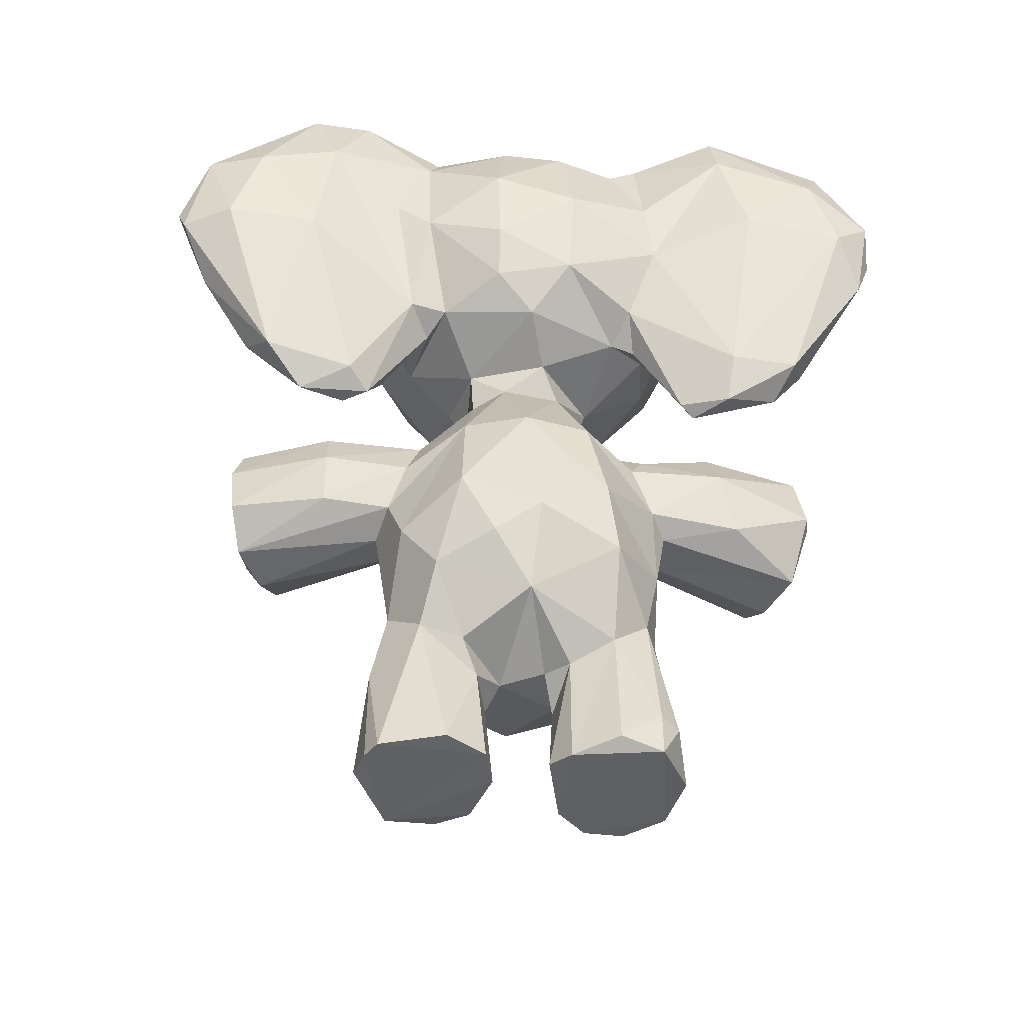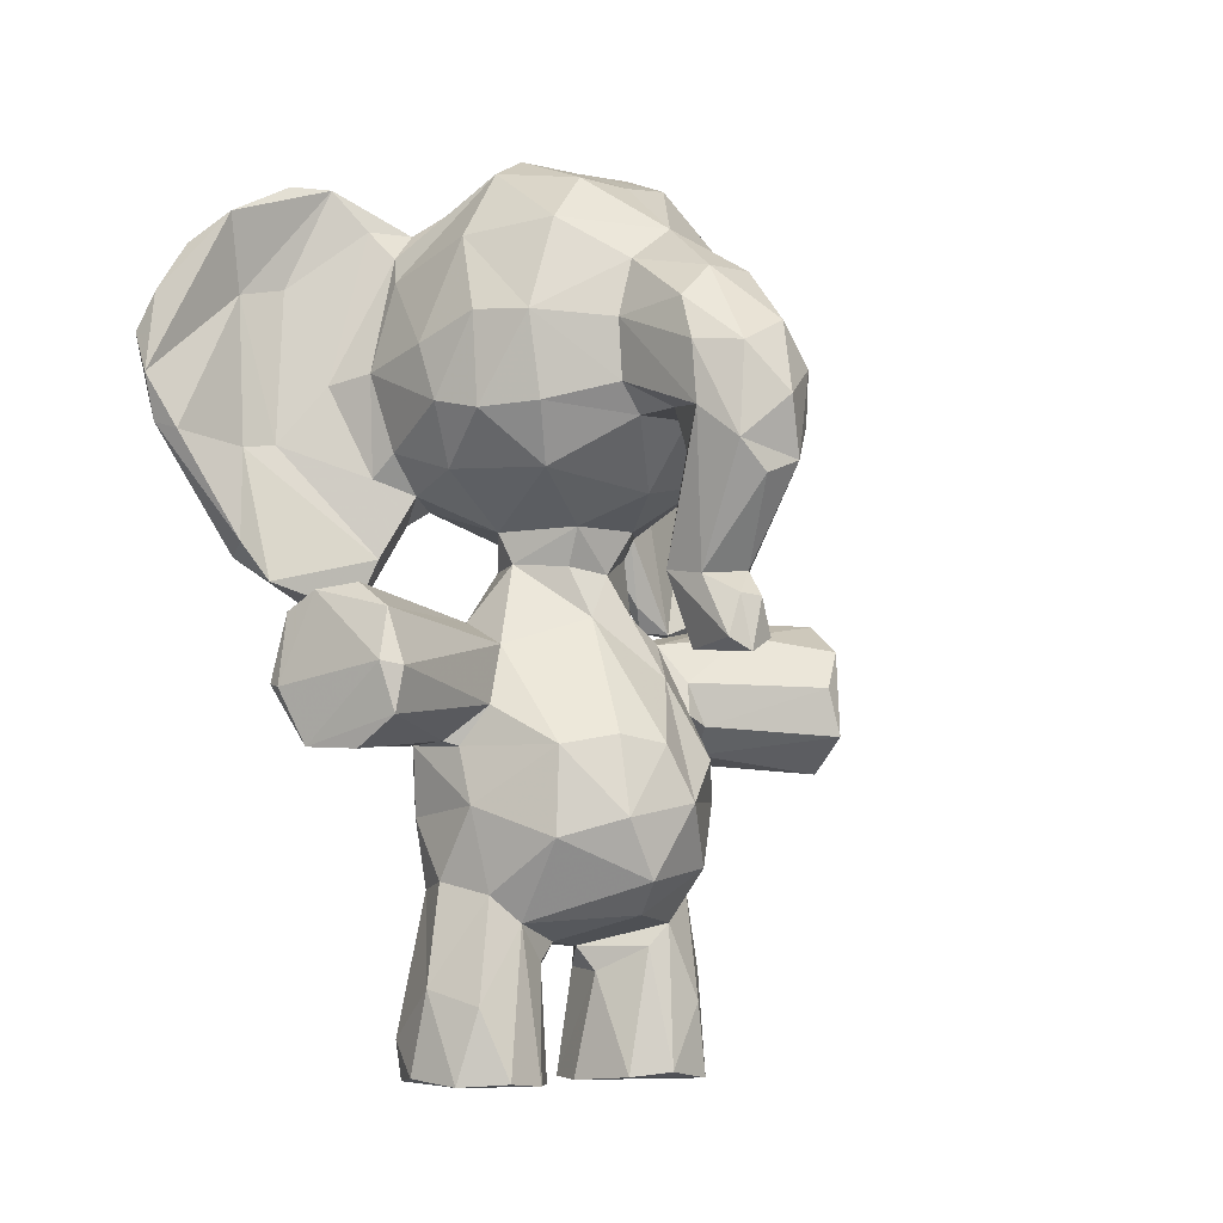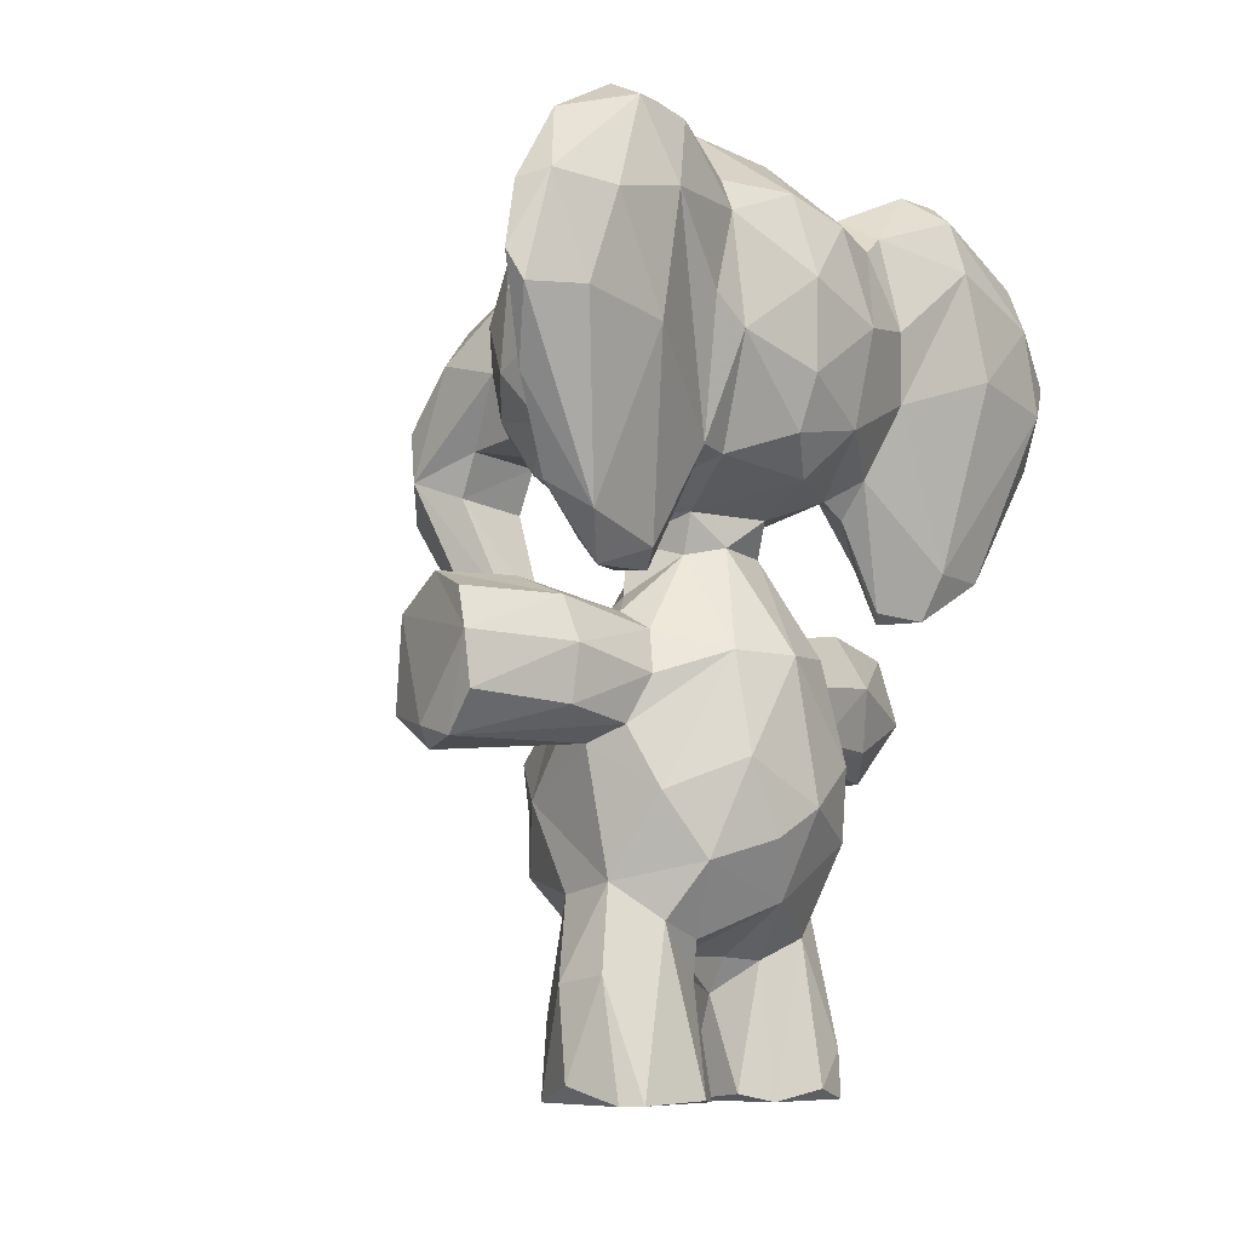
<metadata>
{"format":"obj","ext":"obj","renderer":"f3d","projection":"perspective","resolution":1024,"background":"white","views":[{"elev":-42.9,"azim":-94.2,"up":"+Y"},{"elev":-7.0,"azim":52.5,"up":"+Y"},{"elev":-8.5,"azim":-140.0,"up":"+Y"}]}
</metadata>
<code>
v 0.0497 0.2931 0.4546
v 0.0725 0.3407 0.534
v 0.06568 0.4437 0.4398
v 0.3628 0.3653 0.4826
v 0.3362 0.3536 0.5401
v 0.3822 0.2788 0.4844
v 0.3744 0.2142 0.4474
v 0.3384 0.2579 0.545
v 0.2579 0.2925 0.5954
v 0.1393 0.1814 0.3248
v 0.2257 0.1213 0.2683
v 0.1934 0.3516 0.2701
v 0.1789 0.1499 0.4676
v 0.3377 0.1807 0.4347
v 0.248 0.1534 0.4831
v 0.4046 0.8918 0.4484
v 0.232 0.9933 0.4399
v 0.22 0.9972 0.5072
v 0.1469 0.9794 0.5059
v 0.03104 0.8856 0.4807
v 0.00524 0.8112 0.4007
v 0.005318 0.7785 0.4961
v 0.05869 0.6211 0.4469
v 0.026 0.6751 0.4913
v 0.1208 0.5897 0.4646
v 0.346 0.6216 0.4308
v 0.2796 0.5911 0.4748
v 0.1448 0.5543 0.4839
v 0.2609 0.5503 0.4728
v 0.1475 0.3749 0.5956
v 0.2396 0.3544 0.5978
v 0.2586 0.2009 0.5719
v 0.07282 0.9673 0.7106
v 0.1651 0.373 0.6981
v 0.135 0.4309 0.5714
v 0.1465 0.4397 0.6796
v 0.1832 0.4117 0.7899
v 0.1605 0.283 0.5986
v 0.4835 0.8366 0.4085
v 0.1745 0.3577 0.6113
v 0.2776 0.08962 0.3101
v 0.2259 0.3467 0.7732
v 0.2305 0.3595 0.6117
v 0.3207 0.9559 0.4399
v 0.137 0.1699 0.5431
v 0.3295 0.3747 0.7342
v 0.2671 0.3967 0.5782
v 0.2469 0.463 0.551
v 0.1583 0.2075 0.5833
v 0.1259 0.05687 0.5894
v 0.1233 0.007267 0.5893
v 0.0625 0.5464 0.1286
v 0.0776 0.6614 0.04329
v 0.1128 0.01853 0.5429
v 0.1542 0.1464 0.494
v 0.1343 0.005884 0.4916
v 0.273 0.172 0.5409
v 0.2816 0.4947 0.4569
v 0.2579 0.1323 0.5059
v 0.2486 0.006389 0.6052
v 0.2864 0.009781 0.5627
v 0.2777 0.005914 0.5182
v 0.1445 0.05183 0.6103
v 0.2058 0.2154 0.5981
v 0.2682 0.08717 0.5902
v 0.1909 0.01369 0.6221
v 0.2159 0.1056 0.6196
v 0.05454 0.6933 0.8599
v 0.2132 0.5545 0.5121
v 0.1646 0.01407 0.4702
v 0.1776 0.492 0.5473
v 0.1509 0.4599 0.5866
v 0.08817 0.4486 0.5136
v 0.1083 0.6201 0.5499
v 0.04838 0.8772 0.5491
v 0.04256 0.7227 0.5995
v 0.1038 0.6036 0.5756
v 0.06985 0.641 0.5688
v 0.03445 0.7974 0.5887
v 0.1209 0.893 0.6062
v 0.1405 0.8606 0.6179
v 0.1336 0.759 0.6441
v 0.2478 0.8932 0.6033
v 0.3396 0.9034 0.551
v 0.2927 0.8028 0.6206
v 0.2216 0.7766 0.6401
v 0.1479 0.6723 0.6225
v 0.2212 0.6472 0.6008
v 0.2924 0.7006 0.6142
v 0.01014 0.764 0.7178
v 0.05522 0.5566 0.6918
v 0.05616 0.9004 0.5823
v 0.06335 0.5561 0.7681
v 0.01808 0.7472 0.8322
v 0.01375 0.8366 0.8011
v 0.03143 0.9364 0.6814
v 0.04557 0.8928 0.8201
v 0.1039 0.9273 0.5731
v 0.08058 0.9697 0.663
v 0.07694 0.9221 0.09838
v 0.1191 0.9258 0.3085
v 0.07437 0.9283 0.7839
v 0.06369 0.339 0.3651
v 0.0164 0.7348 0.06846
v 0.09118 0.7487 0.6708
v 0.0974 0.9255 0.6256
v 0.06032 0.8549 0.7094
v 0.05272 0.844 0.7599
v 0.1203 0.647 0.6314
v 0.1439 0.6291 0.5904
v 0.1102 0.5016 0.6458
v 0.06536 0.7424 0.8773
v 0.06841 0.6816 0.7217
v 0.06498 0.676 0.7593
v 0.1018 0.5288 0.7458
v 0.1221 0.5602 0.6238
v 0.09864 0.5119 0.6306
v 0.07855 0.5064 0.6855
v 0.4939 0.7961 0.506
v 0.5172 0.7463 0.5119
v 0.5199 0.6801 0.5082
v 0.4868 0.5185 0.4756
v 0.4414 0.5259 0.4839
v 0.2682 0.5113 0.7392
v 0.5204 0.4522 0.4688
v 0.4204 0.5187 0.4616
v 0.452 0.4456 0.4587
v 0.4081 0.7881 0.5189
v 0.3473 0.7983 0.5885
v 0.3476 0.7045 0.5734
v 0.4071 0.8521 0.5011
v 0.3196 0.958 0.5022
v 0.5283 0.4382 0.4446
v 0.321 0.6417 0.5472
v 0.2039 0.5886 0.5246
v 0.2749 0.1733 0.3483
v 0.2262 0.9753 0.5458
v 0.4926 0.8328 0.4682
v 0.5581 0.7431 0.4783
v 0.562 0.6117 0.4531
v 0.5207 0.4976 0.4536
v 0.5312 0.4939 0.4345
v 0.5595 0.644 0.4857
v 0.4 0.6906 0.4846
v 0.4544 0.6907 0.4831
v 0.4766 0.6411 0.4853
v 0.08942 0.2018 0.4459
v 0.5207 0.4546 0.414
v 0.2062 0.4882 0.103
v 0.2426 0.7131 0.634
v 0.06354 0.6875 0.1152
v 0.3141 0.4829 0.7345
v 0.2016 0.4844 0.7821
v 0.3324 0.4323 0.1664
v 0.2095 0.4869 0.5664
v 0.06152 0.8304 0.8652
v 0.09918 0.5691 0.7801
v 0.2026 0.1491 0.419
v 0.1429 0.007963 0.4004
v 0.07781 0.6842 0.8452
v 0.04396 0.9069 0.4132
v 0.1347 0.6211 0.2916
v 0.2063 0.1135 0.478
v 0.1816 0.4988 0.6728
v 0.2337 0.5046 0.7693
v 0.2717 0.3402 0.1335
v 0.4792 0.6478 0.3955
v 0.3379 0.4226 0.7298
v 0.2022 0.4077 0.7925
v 0.3227 0.4278 0.749
v 0.06126 0.2607 0.4033
v 0.08675 0.4448 0.3689
v 0.09659 0.2385 0.3398
v 0.3818 0.296 0.3987
v 0.3415 0.2304 0.3544
v 0.3409 0.3448 0.3438
v 0.372 0.3565 0.4282
v 0.3051 0.4322 0.3763
v 0.3111 0.9646 0.3825
v 0.1538 0.9863 0.3938
v 0.2364 0.995 0.3753
v 0.1962 0.9773 0.3411
v 0.009675 0.7157 0.4042
v 0.03175 0.6587 0.4043
v 0.03151 0.747 0.317
v 0.1479 0.5901 0.3775
v 0.3981 0.7006 0.3814
v 0.1353 0.5571 0.4191
v 0.1599 0.5479 0.3811
v 0.2653 0.5443 0.4246
v 0.2326 0.5687 0.3761
v 0.2763 0.592 0.3979
v 0.03896 0.7888 0.8753
v 0.2361 0.3582 0.2774
v 0.1226 0.3051 0.2993
v 0.1807 0.2189 0.2886
v 0.2452 0.2085 0.3004
v 0.1529 0.3689 0.2825
v 0.1556 0.3814 0.2066
v 0.1462 0.4401 0.2061
v 0.185 0.3888 0.09732
v 0.07422 0.7134 0.03077
v 0.1882 0.4446 0.09249
v 0.1357 0.4187 0.3022
v 0.2216 0.3484 0.1077
v 0.2662 0.3874 0.2897
v 0.2671 0.3617 0.1159
v 0.2314 0.478 0.3291
v 0.2715 0.3981 0.3155
v 0.139 0.1646 0.373
v 0.1157 0.01086 0.357
v 0.1315 0.006888 0.2846
v 0.1571 0.1265 0.3903
v 0.2649 0.1484 0.3679
v 0.2729 0.007659 0.2966
v 0.287 0.01588 0.3524
v 0.2583 0.01031 0.3894
v 0.1283 0.8367 0.2539
v 0.2096 0.02523 0.2597
v 0.1525 0.006339 0.2711
v 0.09913 0.5734 0.1004
v 0.2152 0.509 0.3537
v 0.1892 0.4861 0.3166
v 0.1522 0.4653 0.3177
v 0.1078 0.6163 0.32
v 0.07841 0.6332 0.3407
v 0.06715 0.9045 0.3257
v 0.2223 0.8921 0.276
v 0.2785 0.9405 0.3206
v 0.2192 0.7669 0.2422
v 0.302 0.8266 0.2719
v 0.3462 0.7966 0.2935
v 0.1309 0.7201 0.2413
v 0.1474 0.6554 0.27
v 0.03481 0.776 0.2765
v 0.2482 0.6747 0.2665
v 0.3381 0.6969 0.3034
v 0.07477 0.5248 0.2285
v 0.01682 0.7217 0.1729
v 0.01234 0.8548 0.1933
v 0.03822 0.9349 0.2332
v 0.08706 0.2644 0.5462
v 0.01005 0.8324 0.1021
v 0.3182 0.4749 0.1422
v 0.0324 0.8383 0.03503
v 0.07773 0.964 0.2374
v 0.08843 0.9294 0.2967
v 0.07958 0.9634 0.1715
v 0.3328 0.3784 0.15
v 0.07148 0.6703 0.165
v 0.0364 0.9417 0.1637
v 0.1009 0.9165 0.2654
v 0.09598 0.7562 0.2183
v 0.1165 0.6401 0.2481
v 0.1153 0.5363 0.2664
v 0.05403 0.8523 0.1467
v 0.06771 0.9135 0.07825
v 0.06409 0.8309 0.02148
v 0.5637 0.6284 0.4122
v 0.1106 0.5284 0.163
v 0.1001 0.5082 0.2504
v 0.1162 0.5068 0.2212
v 0.09419 0.5034 0.1701
v 0.4066 0.8608 0.3868
v 0.4852 0.792 0.3729
v 0.5464 0.7265 0.3838
v 0.5376 0.6698 0.3795
v 0.4708 0.5287 0.3984
v 0.4575 0.4513 0.4146
v 0.456 0.6955 0.3899
v 0.4281 0.5323 0.4086
v 0.4055 0.7693 0.3627
v 0.3557 0.8803 0.3332
v 0.1875 0.6288 0.3027
v 0.2228 0.5954 0.3544
v 0.3215 0.6432 0.3347
v 0.5791 0.6911 0.4343
v 0.5515 0.7715 0.4216
v 0.5009 0.523 0.426
v 0.4108 0.689 0.4306
v 0.1737 0.1298 0.2715
v 0.06902 0.6354 0.2997
v 0.2915 0.3025 0.3016
v 0.05691 0.7609 0.001118
v 0.04318 0.7306 0.01114
v 0.2166 0.1216 0.4031
v 0.1879 0.005408 0.4105
v 0.2435 0.006593 0.4866
v 0.1671 0.4876 0.2064
v 0.2668 0.4911 0.2338
v 0.2621 0.4353 0.3106
v 0.2579 0.5099 0.1249
v 0.2809 0.3431 0.7471
v 0.2251 0.5114 0.2043
v 0.3045 0.7354 0.2652
v 0.0454 0.8671 0.3151
v 0.01526 0.8788 0.6862
v 0.4054 0.7221 0.5123
f 22 21 183
f 110 88 87
f 239 238 282
f 160 108 112
f 18 19 137
f 179 17 44
f 205 203 207
f 17 180 18
f 87 88 150
f 89 150 88
f 54 45 56
f 91 94 90
f 254 262 250
f 188 3 28
f 240 241 251
f 256 250 151
f 236 233 230
f 280 26 276
f 132 16 44
f 232 231 273
f 173 210 147
f 194 209 283
f 180 227 161
f 185 21 296
f 48 168 47
f 292 149 289
f 108 160 114
f 138 16 131
f 274 234 236
f 152 155 124
f 214 216 136
f 262 260 250
f 12 195 198
f 86 83 81
f 207 203 244
f 280 276 187
f 114 157 115
f 32 9 64
f 226 186 23
f 263 221 260
f 228 229 231
f 115 93 118
f 11 41 215
f 172 189 224
f 212 281 220
f 290 291 154
f 238 261 282
f 58 177 178
f 55 45 147
f 63 67 49
f 67 63 66
f 9 32 8
f 289 203 200
f 294 290 292
f 206 194 249
f 199 200 201
f 285 53 52
f 202 221 53
f 94 93 68
f 76 78 91
f 135 69 27
f 147 242 1
f 2 3 1
f 147 45 242
f 73 3 2
f 177 6 174
f 8 6 5
f 5 9 8
f 5 31 9
f 57 7 8
f 184 183 185
f 226 184 185
f 3 73 28
f 80 137 19
f 293 43 46
f 188 28 25
f 40 31 43
f 141 279 122
f 36 30 34
f 35 36 72
f 167 145 270
f 36 37 153
f 38 2 242
f 30 40 34
f 34 42 37
f 42 169 37
f 215 41 216
f 50 51 63
f 114 116 113
f 292 289 294
f 242 49 38
f 15 57 59
f 4 177 58
f 4 58 5
f 49 242 45
f 32 64 67
f 65 32 67
f 60 67 66
f 141 142 279
f 64 49 67
f 51 60 66
f 51 66 63
f 15 14 57
f 155 48 71
f 28 71 69
f 74 110 77
f 239 240 243
f 83 84 137
f 129 84 83
f 86 82 150
f 134 89 88
f 130 89 134
f 76 297 79
f 90 94 95
f 95 94 193
f 276 26 192
f 233 218 230
f 99 33 102
f 92 99 98
f 98 106 80
f 99 107 106
f 106 105 80
f 82 105 109
f 190 191 192
f 11 197 41
f 102 97 156
f 116 114 115
f 68 157 160
f 77 110 116
f 73 30 35
f 114 160 157
f 117 111 118
f 47 168 46
f 219 11 215
f 121 143 120
f 222 190 178
f 164 124 155
f 122 123 125
f 42 43 293
f 298 145 121
f 124 164 165
f 127 125 123
f 25 135 74
f 143 277 139
f 138 119 139
f 277 143 259
f 140 259 143
f 122 140 143
f 145 144 280
f 56 45 55
f 269 133 127
f 2 38 30
f 133 125 127
f 75 22 79
f 142 141 133
f 111 115 118
f 146 167 126
f 244 154 249
f 193 156 97
f 25 28 135
f 19 180 161
f 58 29 69
f 28 69 135
f 163 55 13
f 15 163 13
f 59 163 15
f 70 288 56
f 35 72 71
f 71 72 155
f 214 286 217
f 17 179 181
f 135 88 110
f 152 124 165
f 170 168 152
f 280 187 270
f 169 153 37
f 169 42 170
f 171 173 147
f 103 1 3
f 173 103 195
f 283 174 175
f 283 209 176
f 187 237 272
f 7 14 175
f 190 58 178
f 109 113 116
f 179 44 16
f 188 25 186
f 195 12 196
f 12 283 196
f 196 283 197
f 198 204 199
f 172 224 204
f 198 199 205
f 12 198 205
f 199 201 205
f 201 203 205
f 194 206 209
f 40 30 38
f 212 10 196
f 122 125 141
f 59 57 62
f 213 158 210
f 211 212 159
f 134 135 27
f 136 158 214
f 37 36 34
f 49 45 50
f 215 216 217
f 217 287 215
f 133 148 142
f 11 196 197
f 220 219 215
f 14 136 175
f 223 222 208
f 189 223 224
f 208 222 178
f 180 17 181
f 185 235 282
f 235 185 296
f 218 101 182
f 229 228 182
f 231 230 228
f 234 233 236
f 132 137 84
f 276 236 237
f 228 230 218
f 240 235 296
f 296 227 241
f 52 263 238
f 104 285 52
f 104 245 285
f 247 252 246
f 26 134 27
f 55 70 56
f 257 245 251
f 218 252 101
f 233 254 253
f 256 253 250
f 250 253 254
f 95 97 96
f 256 151 258
f 44 17 132
f 255 261 262
f 255 225 261
f 257 100 258
f 190 192 27
f 282 261 225
f 263 260 262
f 261 263 262
f 12 205 166
f 263 261 238
f 52 221 263
f 221 151 260
f 265 272 264
f 279 268 259
f 269 268 279
f 282 225 226
f 269 279 148
f 272 267 270
f 270 267 167
f 268 269 271
f 19 20 98
f 292 244 203
f 16 273 179
f 273 16 264
f 187 276 237
f 181 182 180
f 266 278 277
f 65 61 57
f 111 117 77
f 247 101 252
f 270 145 280
f 146 145 167
f 126 269 127
f 148 133 269
f 60 65 67
f 65 57 32
f 258 245 257
f 74 135 110
f 164 36 153
f 221 52 53
f 186 191 189
f 191 275 192
f 275 191 186
f 158 213 286
f 214 158 286
f 122 279 140
f 294 289 223
f 290 294 208
f 208 291 290
f 287 286 159
f 149 203 289
f 206 291 209
f 209 291 208
f 142 148 279
f 292 203 149
f 162 274 225
f 281 11 219
f 230 295 236
f 125 133 141
f 202 151 221
f 70 163 288
f 6 4 5
f 258 100 256
f 295 230 231
f 162 262 254
f 183 184 24
f 21 22 20
f 249 207 244
f 26 280 144
f 80 82 81
f 274 275 186
f 171 1 103
f 138 39 16
f 24 184 23
f 252 253 256
f 227 296 161
f 27 29 190
f 98 20 75
f 51 288 62
f 163 59 288
f 163 70 55
f 81 83 137
f 277 259 266
f 242 2 1
f 240 296 241
f 216 41 136
f 123 146 126
f 20 19 161
f 266 265 278
f 113 108 114
f 24 76 22
f 159 213 211
f 175 174 7
f 138 278 39
f 172 204 198
f 220 159 212
f 278 138 139
f 257 248 100
f 10 211 213
f 276 192 275
f 95 297 90
f 267 271 167
f 146 123 121
f 120 143 139
f 267 266 259
f 273 272 232
f 160 112 68
f 79 22 76
f 5 47 31
f 194 166 249
f 244 292 290
f 218 253 252
f 47 5 48
f 73 35 71
f 162 255 262
f 151 202 258
f 276 274 236
f 122 121 123
f 285 284 53
f 298 129 130
f 30 36 35
f 223 189 222
f 219 220 281
f 247 246 241
f 206 249 154
f 182 181 229
f 172 188 189
f 116 111 77
f 238 239 52
f 177 174 178
f 287 159 215
f 272 273 264
f 131 84 129
f 231 229 273
f 265 39 278
f 82 86 81
f 251 248 257
f 108 113 107
f 86 85 83
f 112 102 156
f 106 98 99
f 253 218 233
f 113 109 105
f 54 50 45
f 129 83 85
f 105 107 113
f 130 134 144
f 297 95 96
f 143 121 122
f 25 74 23
f 102 33 97
f 233 234 254
f 120 139 119
f 98 80 19
f 75 79 92
f 243 104 239
f 214 217 216
f 33 96 97
f 117 118 91
f 16 132 84
f 297 92 79
f 227 101 247
f 157 68 93
f 284 202 53
f 40 9 31
f 38 64 9
f 69 29 27
f 154 291 206
f 171 147 1
f 172 103 3
f 89 130 129
f 284 285 245
f 129 85 89
f 295 232 272
f 82 80 105
f 210 10 213
f 76 24 78
f 107 99 108
f 42 46 170
f 278 139 277
f 6 8 7
f 110 87 109
f 128 121 120
f 110 109 116
f 268 271 267
f 68 193 94
f 128 298 121
f 111 116 115
f 251 243 240
f 258 202 284
f 225 255 162
f 21 185 183
f 286 213 159
f 250 260 151
f 18 137 132
f 172 195 103
f 207 166 205
f 272 237 295
f 102 112 108
f 43 42 40
f 179 273 229
f 131 129 128
f 224 289 200
f 251 245 243
f 283 176 174
f 120 119 128
f 51 56 288
f 208 294 223
f 234 274 162
f 172 198 195
f 128 129 298
f 245 104 243
f 9 40 38
f 258 284 245
f 48 152 168
f 295 231 232
f 131 128 119
f 165 169 170
f 152 48 155
f 168 170 46
f 259 268 267
f 204 200 199
f 264 39 265
f 170 152 165
f 270 187 272
f 166 207 249
f 42 293 46
f 13 158 15
f 267 265 266
f 63 49 50
f 43 31 47
f 90 297 76
f 91 93 94
f 74 77 78
f 50 54 51
f 224 223 289
f 256 100 248
f 102 108 99
f 197 136 41
f 112 193 68
f 236 295 237
f 78 24 74
f 169 165 153
f 171 103 173
f 193 112 156
f 36 164 72
f 3 188 172
f 29 58 190
f 290 154 244
f 200 203 201
f 126 167 271
f 276 275 274
f 282 240 239
f 69 71 48
f 136 197 175
f 228 218 182
f 196 11 281
f 178 174 176
f 10 173 196
f 5 58 48
f 180 19 18
f 60 62 61
f 234 162 254
f 97 95 193
f 87 82 109
f 195 196 173
f 240 282 235
f 78 117 91
f 49 64 38
f 179 229 181
f 47 46 43
f 62 288 59
f 24 22 183
f 6 177 4
f 58 69 48
f 6 7 174
f 71 28 73
f 251 241 246
f 72 164 155
f 248 251 246
f 54 56 51
f 239 104 52
f 26 144 134
f 96 99 92
f 184 226 23
f 24 23 74
f 204 224 200
f 147 158 13
f 210 173 10
f 15 158 14
f 159 220 215
f 191 190 222
f 61 65 60
f 39 264 16
f 126 127 123
f 91 118 93
f 298 130 144
f 77 117 78
f 283 175 197
f 33 99 96
f 153 165 164
f 150 82 87
f 32 57 8
f 84 131 16
f 98 75 92
f 2 30 73
f 274 226 225
f 298 144 145
f 212 211 10
f 20 22 75
f 146 121 145
f 7 57 14
f 178 176 209
f 186 25 23
f 209 208 178
f 115 157 93
f 51 62 60
f 241 227 247
f 287 217 286
f 267 272 265
f 182 101 227
f 269 126 271
f 21 161 296
f 189 188 186
f 194 283 12
f 222 189 191
f 34 40 42
f 57 61 62
f 210 158 147
f 297 96 92
f 85 86 150
f 185 282 226
f 259 140 279
f 88 135 134
f 161 21 20
f 90 76 91
f 226 274 186
f 131 119 138
f 80 81 137
f 85 150 89
f 248 246 252
f 196 281 212
f 13 55 147
f 192 26 27
f 17 18 132
f 106 107 105
f 182 227 180
f 136 14 158
f 194 12 166
f 252 256 248

</code>
